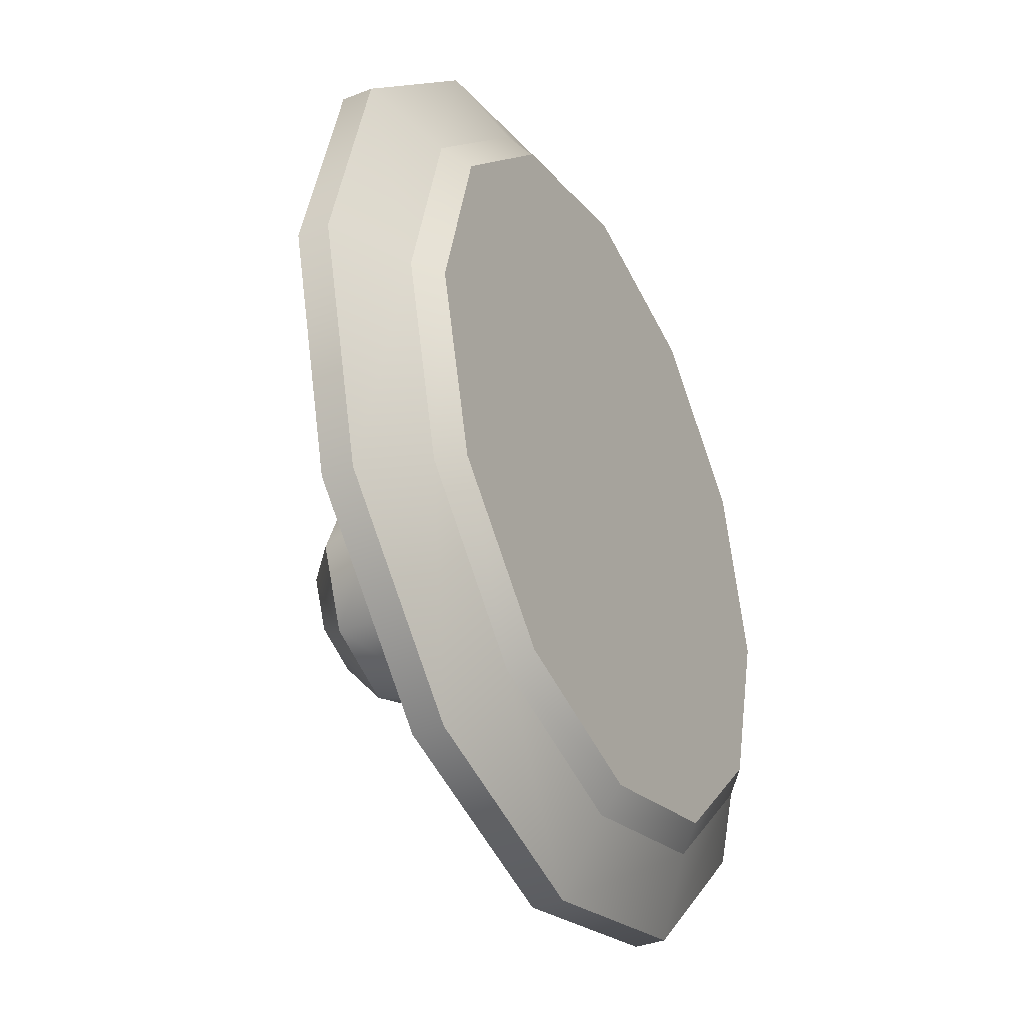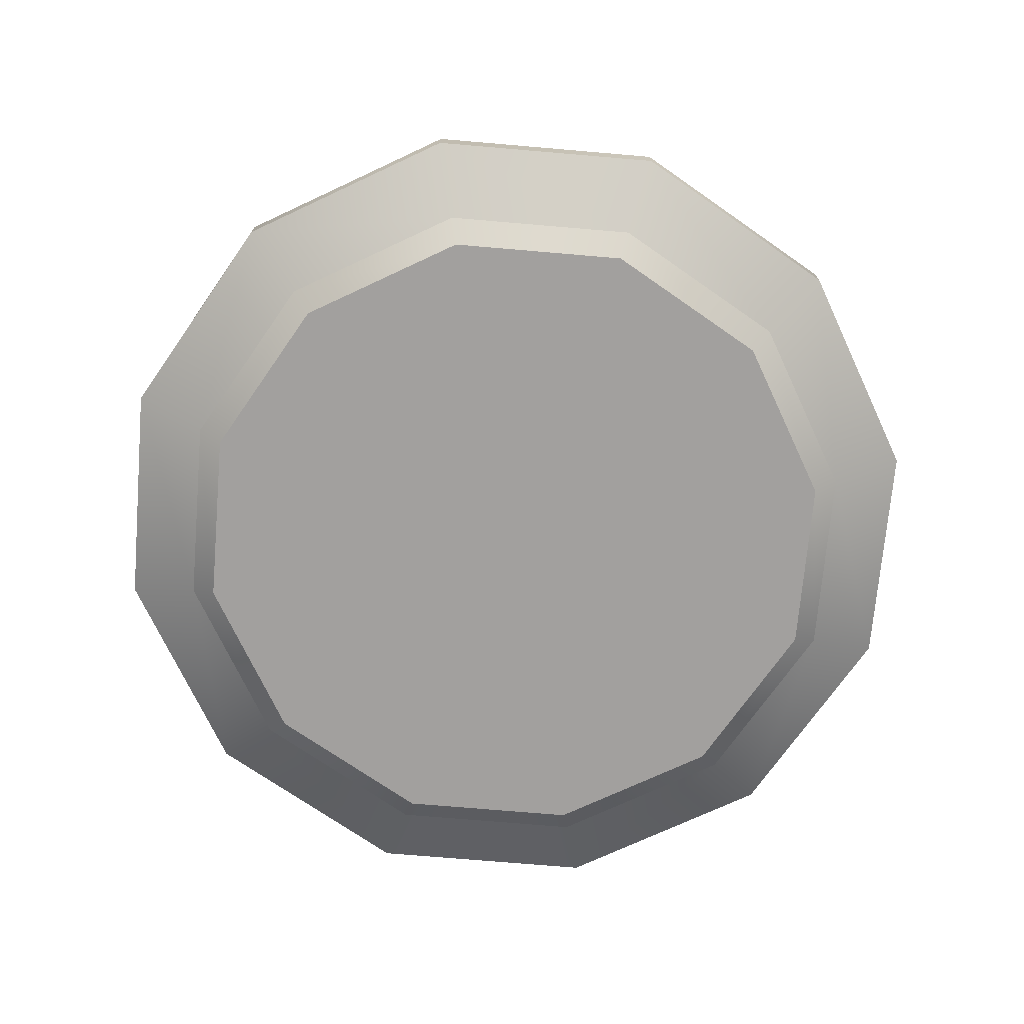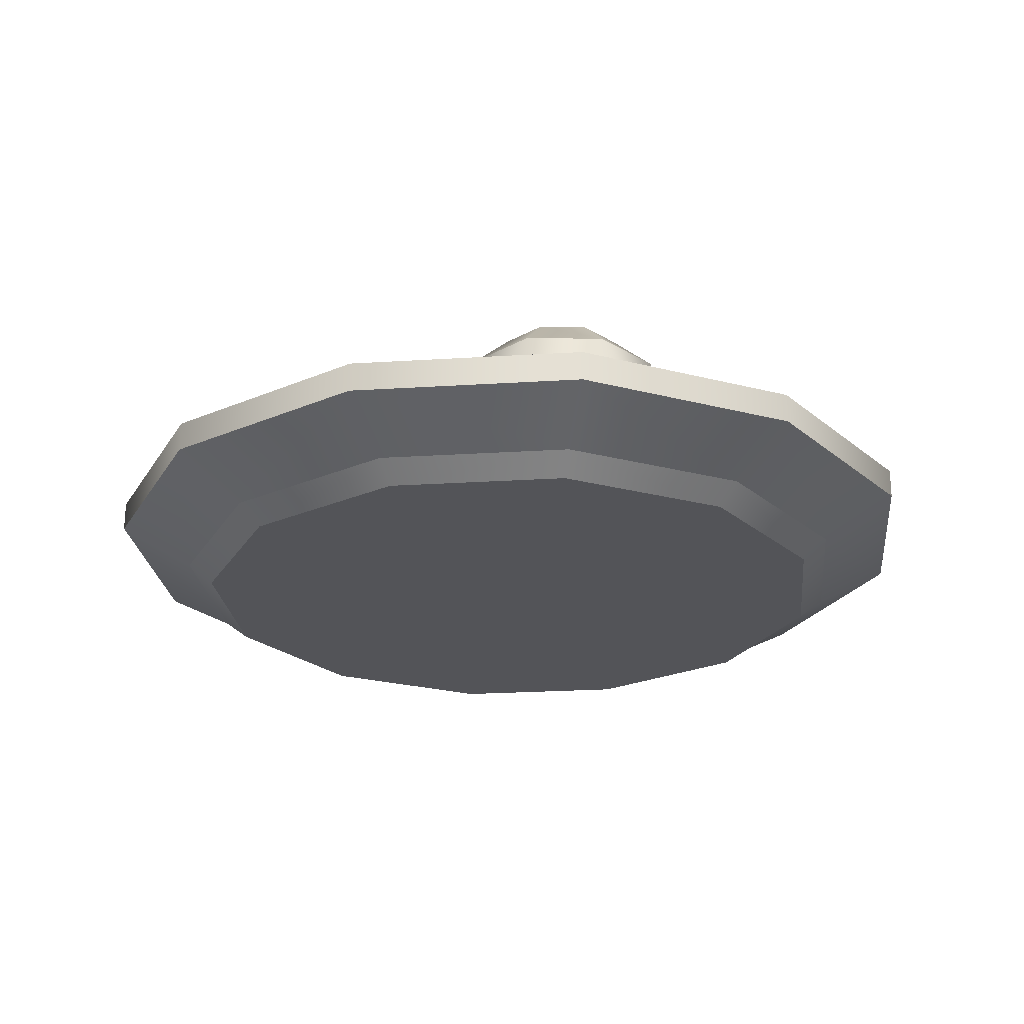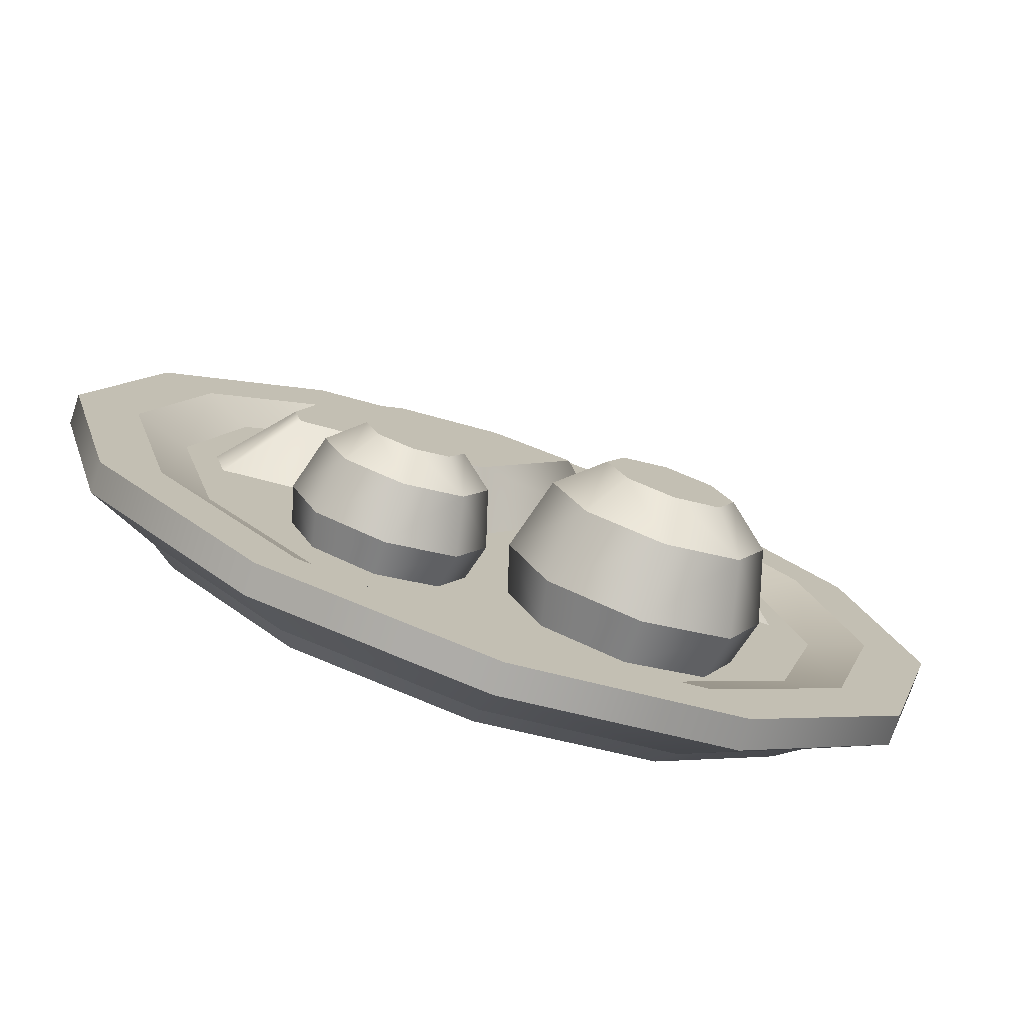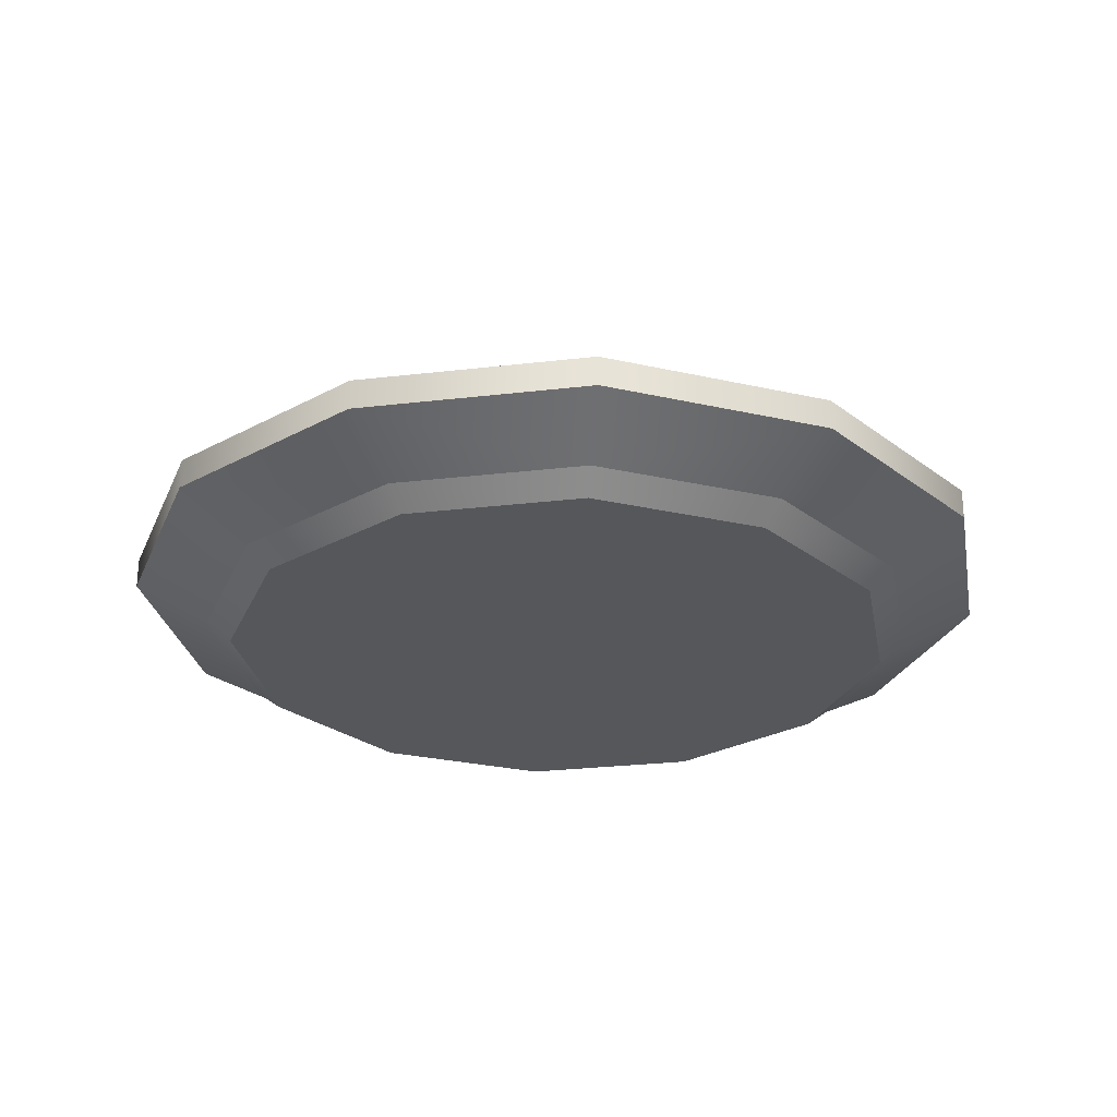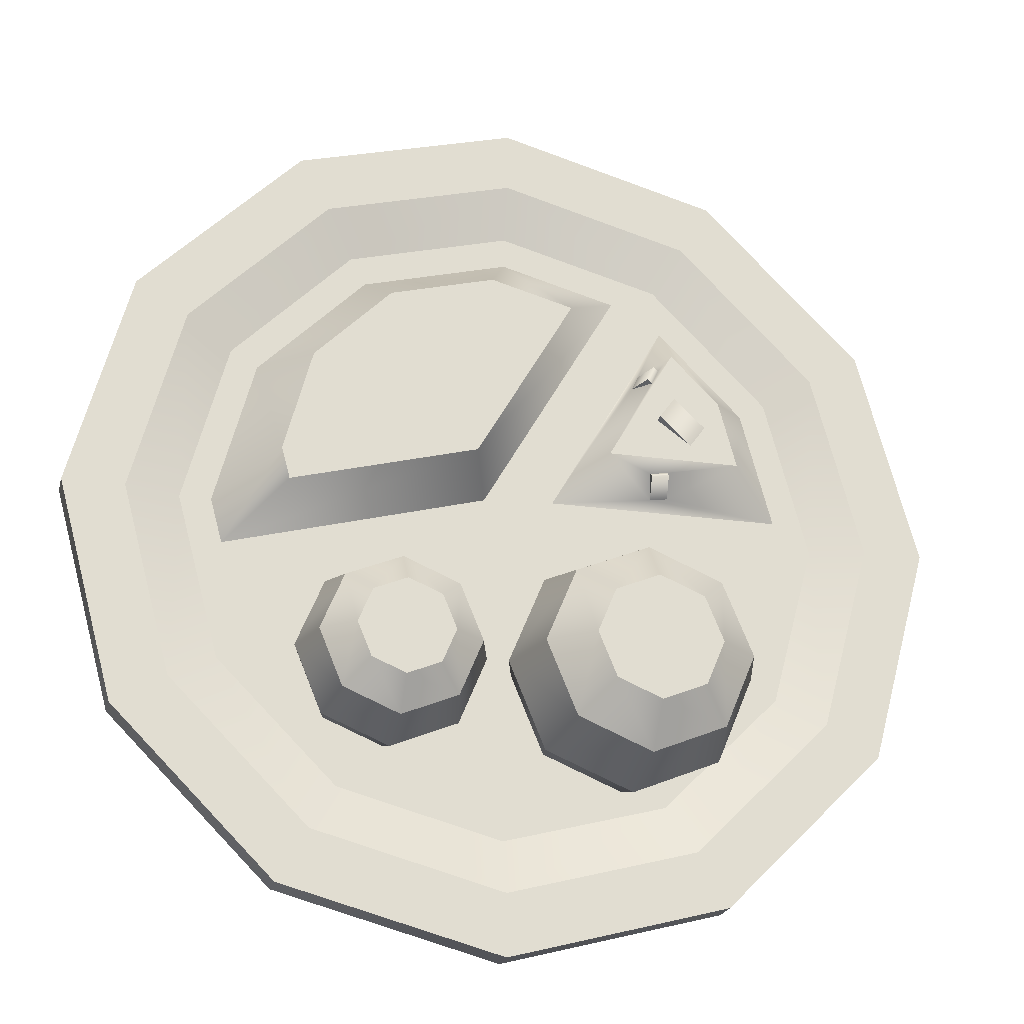
<metadata>
{"format":"obj","ext":"obj","renderer":"f3d","projection":"perspective","resolution":1024,"background":"white","views":[{"elev":-36.4,"azim":-62.7,"up":"+Z"},{"elev":-71.9,"azim":10.1,"up":"+Y"},{"elev":-23.5,"azim":-158.9,"up":"+Y"},{"elev":-76.3,"azim":161.8,"up":"+Z"},{"elev":-26.8,"azim":-94.6,"up":"+Y"},{"elev":-22.5,"azim":166.3,"up":"+Z"}]}
</metadata>
<code>
g plateDinner
v 0.1758 0.1599 -0.2133
v 0.1532 0.1865 -0.1908
v 0.1194 0.1599 -0.2367
v 0.1194 0.1865 -0.2048
v 0.1194 0.1066 -0.06194
v 0.05221 0.1066 -0.08978
v 0.1194 0.1599 -0.07734
v 0.0631 0.1599 -0.1007
v 0.1194 0.1066 -0.2521
v 0.1867 0.1066 -0.2242
v 0.1991 0.1599 -0.157
v 0.1758 0.1599 -0.1007
v 0.1672 0.1865 -0.157
v 0.1532 0.1865 -0.1232
v 0.0631 0.1599 -0.2133
v 0.08564 0.1865 -0.1908
v 0.2145 0.1066 -0.157
v 0.07164 0.1865 -0.157
v 0.03977 0.1599 -0.157
v 0.1194 0.1865 -0.1092
v 0.08564 0.1865 -0.1232
v 0.05221 0.1066 -0.2242
v 0.02437 0.1066 -0.157
v 0.1867 0.1066 -0.08978
v 0.1797 0.0727 -0.09672
v 0.1194 0.0727 -0.07175
v 0.05915 0.0727 -0.2173
v 0.1194 0.0727 -0.2422
v 0.1797 0.0727 -0.2173
v 0.2047 0.0727 -0.157
v 0.03419 0.0727 -0.157
v 0.05915 0.0727 -0.09672
v -0.0154 0.1866 -0.1602
v -0.04588 0.1866 -0.0866
v -0.05703 0.2214 -0.1602
v -0.07532 0.2214 -0.116
v -0.04588 0.1866 -0.2338
v -0.07532 0.2214 -0.2043
v -0.1195 0.1866 -0.2643
v -0.1195 0.2214 -0.2226
v -0.03165 0.117 -0.07237
v -0.1195 0.117 -0.03599
v -0.1195 0.1866 -0.05611
v -0.1195 0.117 -0.2844
v -0.03165 0.117 -0.248
v -0.1931 0.1866 -0.2338
v -0.1636 0.2214 -0.2043
v -0.1195 0.2214 -0.09774
v -0.1636 0.2214 -0.116
v -0.1931 0.1866 -0.0866
v -0.2073 0.117 -0.248
v -0.04072 0.0727 -0.08144
v -0.1195 0.0727 -0.04881
v -0.2236 0.1866 -0.1602
v -0.2437 0.117 -0.1602
v -0.2073 0.117 -0.07237
v 0.004726 0.117 -0.1602
v -0.1819 0.2214 -0.1602
v -0.2308 0.0727 -0.1602
v -0.1982 0.0727 -0.08144
v -0.1195 0.0727 -0.2716
v -0.04072 0.0727 -0.2389
v -0.1982 0.0727 -0.2389
v -0.008098 0.0727 -0.1602
v -0.2229 0.06 -0.3861
v 0 0.06 -0.4459
v -0.2229 0.09 -0.3861
v 0 0.09 -0.4459
v -0.1721 0 0.298
v -0.298 0 0.1721
v -0.185 0.02 0.3204
v -0.3204 0.02 0.185
v 0.4459 0.09 7.219e-16
v 0.4459 0.06 7.219e-16
v 0.3861 0.09 0.2229
v 0.3861 0.06 0.2229
v 0.3204 0.02 -0.185
v 0.185 0.02 -0.3204
v 0.298 0 -0.1721
v 0.1721 0 -0.298
v 0.37 0.02 7.219e-16
v 0.3441 0 0
v -0.3441 0 0
v -0.37 0.02 7.219e-16
v 0.192 0.09 0.3326
v 0 0.09 0.384
v 0.1647 0.0727 0.2852
v 1.444e-15 0.0727 0.3293
v -0.3861 0.06 -0.2229
v -0.3861 0.09 -0.2229
v -0.4459 0.06 7.219e-16
v -0.4459 0.09 7.219e-16
v 0.384 0.09 7.219e-16
v 0.3293 0.0727 -7.219e-16
v 0.3326 0.09 -0.192
v 0.2852 0.0727 -0.1647
v 0 0.02 -0.37
v -0.185 0.02 -0.3204
v -1.444e-15 0 -0.3441
v -0.1721 0 -0.298
v -0.2852 0.0727 0.1647
v -0.3326 0.09 0.192
v -0.3293 0.0727 -7.219e-16
v -0.384 0.09 7.219e-16
v 0 0.02 0.37
v -1.444e-15 0 0.3441
v 0.3861 0.09 -0.2229
v 0.3861 0.06 -0.2229
v -0.2229 0.06 0.3861
v -0.3861 0.06 0.2229
v -0.2229 0.09 0.3861
v -0.3861 0.09 0.2229
v 0.2229 0.09 -0.3861
v 0.2229 0.06 -0.3861
v 0.3326 0.09 0.192
v 0.2852 0.0727 0.1647
v 0.192 0.09 -0.3326
v 0.1647 0.0727 -0.2852
v -0.1647 0.0727 0.2852
v -0.192 0.09 0.3326
v -0.298 0 -0.1721
v -0.3204 0.02 -0.185
v -0.2852 0.0727 -0.1647
v -0.3326 0.09 -0.192
v 0 0.06 0.4459
v 0 0.09 0.4459
v 0.3204 0.02 0.185
v 0.298 0 0.1721
v 1.444e-15 0.0727 -0.3293
v -0.1647 0.0727 -0.2852
v 0 0.09 -0.384
v -0.192 0.09 -0.3326
v 0.185 0.02 0.3204
v 0.1721 0 0.298
v 0.2229 0.06 0.3861
v 0.2229 0.09 0.3861
v -0.2584 0.0727 0.1492
v -0.1711 0.0727 0.2365
v -0.2903 0.0727 0.02992
v -0.1183 0.0727 0.266
v -0.05183 0.0727 0.02992
v 0.02014 0.0727 0.02625
v 1.805e-15 0.0727 0.2977
v 0.1488 0.0727 0.2578
v 0.2578 0.0727 0.1488
v 0.2977 0.0727 0
v 0.2856 0.0727 -0.04489
v -0.1894 0.1127 0.09188
v -0.1544 0.1127 0.1172
v -0.1544 0.1227 0.1172
v -0.1701 0.1127 0.1388
v -0.205 0.1127 0.1135
v -0.1701 0.1227 0.1388
v -0.1493 0.1057 0.05655
v -0.1538 0.0816 0.0398
v -0.1493 0.1007 0.06104
v -0.1715 0.08349 0.0419
v -0.1669 0.1076 0.05865
v -0.1669 0.1026 0.06314
v -0.1504 0.1088 0.1606
v -0.1361 0.08377 0.1636
v -0.1453 0.112 0.1635
v -0.1437 0.08129 0.1796
v -0.158 0.1063 0.1766
v -0.153 0.1095 0.1795
v -0.239 0.1127 0.07433
v -0.2208 0.1127 0.1423
v -0.1711 0.1127 0.192
v 0.08696 0.1327 0.1107
v 0.06821 0.1327 0.1366
v 0.07095 0.1327 0.09909
v 0.05221 0.1327 0.125
v 0.1329 0.1327 0.1693
v 0.1138 0.1327 0.1747
v 0.1242 0.1327 0.1386
v 0.1052 0.1327 0.1439
v 0.1435 0.1327 0.09999
v 0.1319 0.1327 0.116
v 0.1176 0.1327 0.08124
v 0.106 0.1327 0.09725
v -0.1031 0.1127 0.07433
v 0.2374 0.1327 0.03665
v 0.209 0.1327 0.1423
v 0.2288 0.1327 0.004779
v 0.04031 0.1327 0.05529
v 0.1317 0.1327 0.2197
v 0.02601 0.1327 0.248
v -0.05796 0.1327 0.2255
f 3 2 1
f 2 3 4
f 7 6 5
f 6 7 8
f 3 10 9
f 10 3 1
f 13 12 11
f 12 13 14
f 15 4 3
f 4 15 16
f 1 17 10
f 17 1 11
f 15 18 16
f 18 15 19
f 1 13 11
f 13 1 2
f 21 7 20
f 7 21 8
f 14 7 12
f 7 14 20
f 18 8 21
f 8 18 19
f 23 15 22
f 15 23 19
f 12 5 24
f 5 12 7
f 15 9 22
f 9 15 3
f 24 26 25
f 26 24 5
f 2 14 13
f 14 2 4
f 14 4 20
f 20 4 16
f 20 16 21
f 21 16 18
f 6 19 23
f 19 6 8
f 12 17 11
f 17 12 24
f 22 28 27
f 28 22 9
f 17 29 10
f 29 17 30
f 32 23 31
f 23 32 6
f 5 32 26
f 32 5 6
f 24 30 17
f 30 24 25
f 27 23 22
f 23 27 31
f 9 29 28
f 29 9 10
f 35 34 33
f 34 35 36
f 39 38 37
f 38 39 40
f 34 42 41
f 42 34 43
f 39 45 44
f 45 39 37
f 46 40 39
f 40 46 47
f 49 43 48
f 43 49 50
f 37 35 33
f 35 37 38
f 46 44 51
f 44 46 39
f 41 53 52
f 53 41 42
f 55 50 54
f 50 55 56
f 43 56 42
f 56 43 50
f 37 57 45
f 57 37 33
f 38 36 35
f 36 38 40
f 36 40 48
f 48 40 47
f 48 47 49
f 49 47 58
f 46 58 47
f 58 46 54
f 34 57 33
f 57 34 41
f 60 55 59
f 55 60 56
f 44 62 61
f 62 44 45
f 63 55 51
f 55 63 59
f 42 60 53
f 60 42 56
f 51 61 63
f 61 51 44
f 57 52 64
f 52 57 41
f 36 43 34
f 43 36 48
f 58 50 49
f 50 58 54
f 55 46 51
f 46 55 54
f 57 62 45
f 62 57 64
f 67 66 65
f 66 67 68
f 71 70 69
f 70 71 72
f 75 74 73
f 74 75 76
f 79 78 77
f 78 79 80
f 82 77 81
f 77 82 79
f 72 83 70
f 83 72 84
f 87 86 85
f 86 87 88
f 91 90 89
f 90 91 92
f 95 94 93
f 94 95 96
f 99 98 97
f 98 99 100
f 89 67 65
f 67 89 90
f 103 102 101
f 102 103 104
f 71 106 105
f 106 71 69
f 73 108 107
f 108 73 74
f 111 110 109
f 110 111 112
f 107 114 113
f 114 107 108
f 81 108 74
f 108 81 77
f 110 92 91
f 92 110 112
f 94 115 93
f 115 94 116
f 117 96 95
f 96 117 118
f 101 120 119
f 120 101 102
f 83 122 121
f 122 83 84
f 121 98 100
f 98 121 122
f 124 103 123
f 103 124 104
f 126 109 125
f 109 126 111
f 127 82 81
f 82 127 128
f 119 86 88
f 86 119 120
f 131 130 129
f 130 131 132
f 105 134 133
f 134 105 106
f 98 66 97
f 66 98 65
f 68 114 66
f 114 68 113
f 80 97 78
f 97 80 99
f 75 135 76
f 135 75 136
f 131 118 117
f 118 131 129
f 107 75 73
f 75 107 93
f 93 107 95
f 95 107 113
f 95 113 117
f 117 113 68
f 117 68 131
f 131 68 67
f 131 67 132
f 132 67 124
f 124 67 90
f 124 90 104
f 75 115 136
f 115 75 93
f 136 115 85
f 136 85 126
f 126 85 86
f 126 86 120
f 126 120 111
f 111 120 102
f 111 102 112
f 112 102 104
f 112 104 90
f 112 90 92
f 110 84 72
f 84 110 91
f 135 127 76
f 127 135 133
f 122 65 98
f 65 122 89
f 78 66 114
f 66 78 97
f 116 85 115
f 85 116 87
f 109 72 71
f 72 109 110
f 77 114 108
f 114 77 78
f 125 133 135
f 133 125 105
f 76 81 74
f 81 76 127
f 109 105 125
f 105 109 71
f 84 89 122
f 89 84 91
f 136 125 135
f 125 136 126
f 128 79 82
f 79 128 134
f 79 134 80
f 80 134 106
f 80 106 99
f 99 106 69
f 99 69 100
f 100 69 121
f 121 69 70
f 121 70 83
f 133 128 127
f 128 133 134
f 132 123 130
f 123 132 124
f 101 138 137
f 101 137 139
f 101 139 103
f 119 138 101
f 139 123 103
f 140 138 119
f 88 140 119
f 140 141 138
f 142 141 140
f 142 64 141
f 142 129 64
f 88 143 140
f 88 144 143
f 87 144 88
f 87 145 144
f 116 145 87
f 116 146 145
f 146 116 94
f 96 146 94
f 146 96 147
f 147 96 142
f 141 64 52
f 53 141 52
f 141 53 139
f 139 53 60
f 139 60 59
f 139 59 123
f 63 123 59
f 63 130 123
f 61 130 63
f 61 129 130
f 129 62 64
f 62 129 61
f 142 96 25
f 25 96 30
f 142 25 26
f 142 26 32
f 142 32 31
f 31 129 142
f 27 129 31
f 28 129 27
f 118 30 96
f 28 118 129
f 30 118 29
f 29 118 28
f 150 149 148
f 153 152 151
f 156 155 154
f 159 158 157
f 162 161 160
f 165 164 163
f 137 166 139
f 166 137 167
f 167 138 168
f 138 167 137
f 171 170 169
f 170 171 172
f 175 174 173
f 174 175 176
f 179 178 177
f 178 179 180
f 153 149 150
f 149 153 151
f 148 153 150
f 153 148 152
f 157 154 155
f 154 157 158
f 154 159 156
f 159 154 158
f 165 161 162
f 161 165 163
f 160 165 162
f 165 160 164
f 152 166 167
f 168 152 167
f 148 166 152
f 168 151 152
f 148 181 166
f 168 149 151
f 181 148 149
f 149 168 181
f 160 168 164
f 164 168 163
f 168 160 181
f 138 163 168
f 161 181 160
f 141 163 138
f 161 141 181
f 163 141 161
f 166 156 159
f 166 159 157
f 156 166 181
f 157 139 166
f 181 155 156
f 155 139 157
f 141 155 181
f 155 141 139
f 184 183 182
f 183 184 179
f 179 184 185
f 183 179 177
f 177 186 183
f 179 185 180
f 186 177 173
f 178 173 177
f 186 173 174
f 173 178 175
f 175 178 180
f 186 174 187
f 175 180 176
f 187 174 176
f 187 185 188
f 180 169 176
f 180 185 169
f 187 176 169
f 169 185 171
f 187 169 170
f 171 185 172
f 187 170 172
f 187 172 185
f 182 145 146
f 145 182 183
f 144 187 143
f 187 144 186
f 140 185 142
f 185 140 188
f 143 188 140
f 188 143 187
f 186 145 183
f 145 186 144
f 147 182 146
f 182 147 184
f 185 147 142
f 147 185 184

</code>
